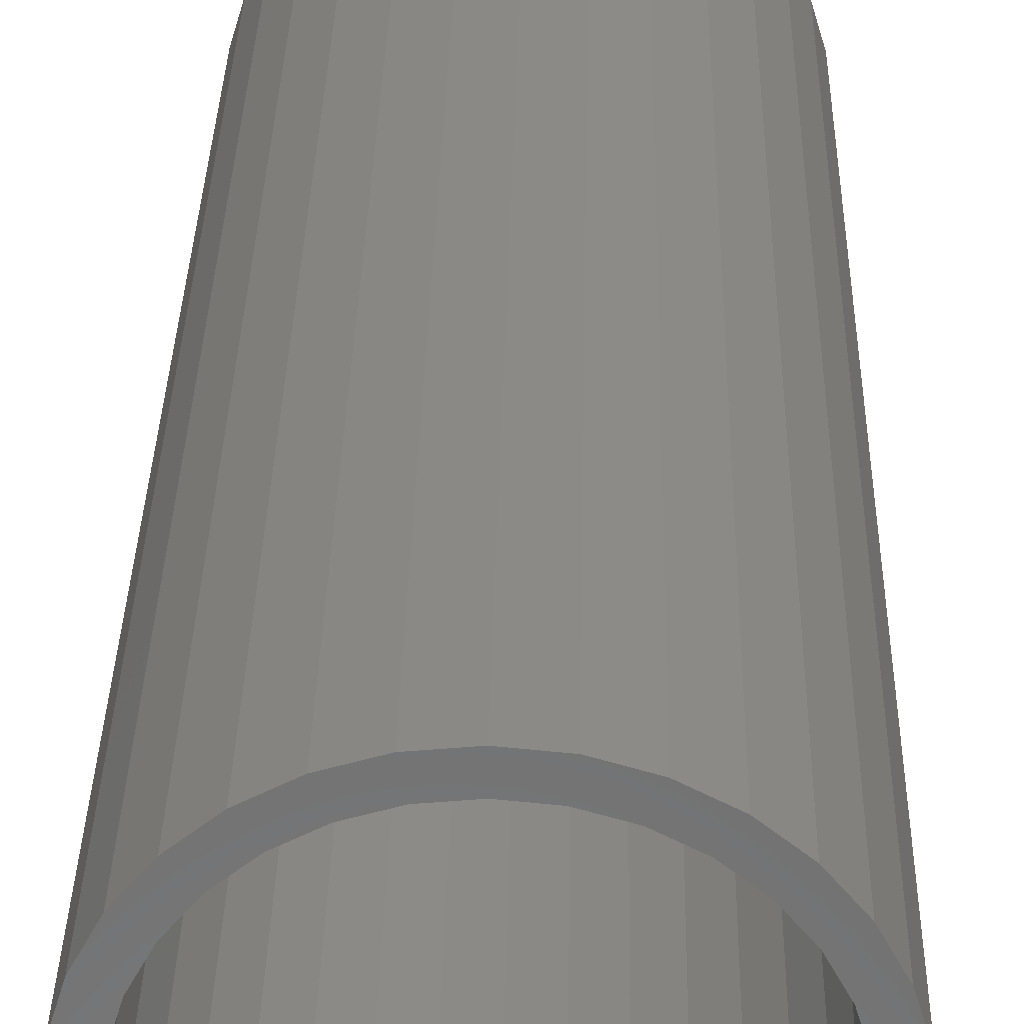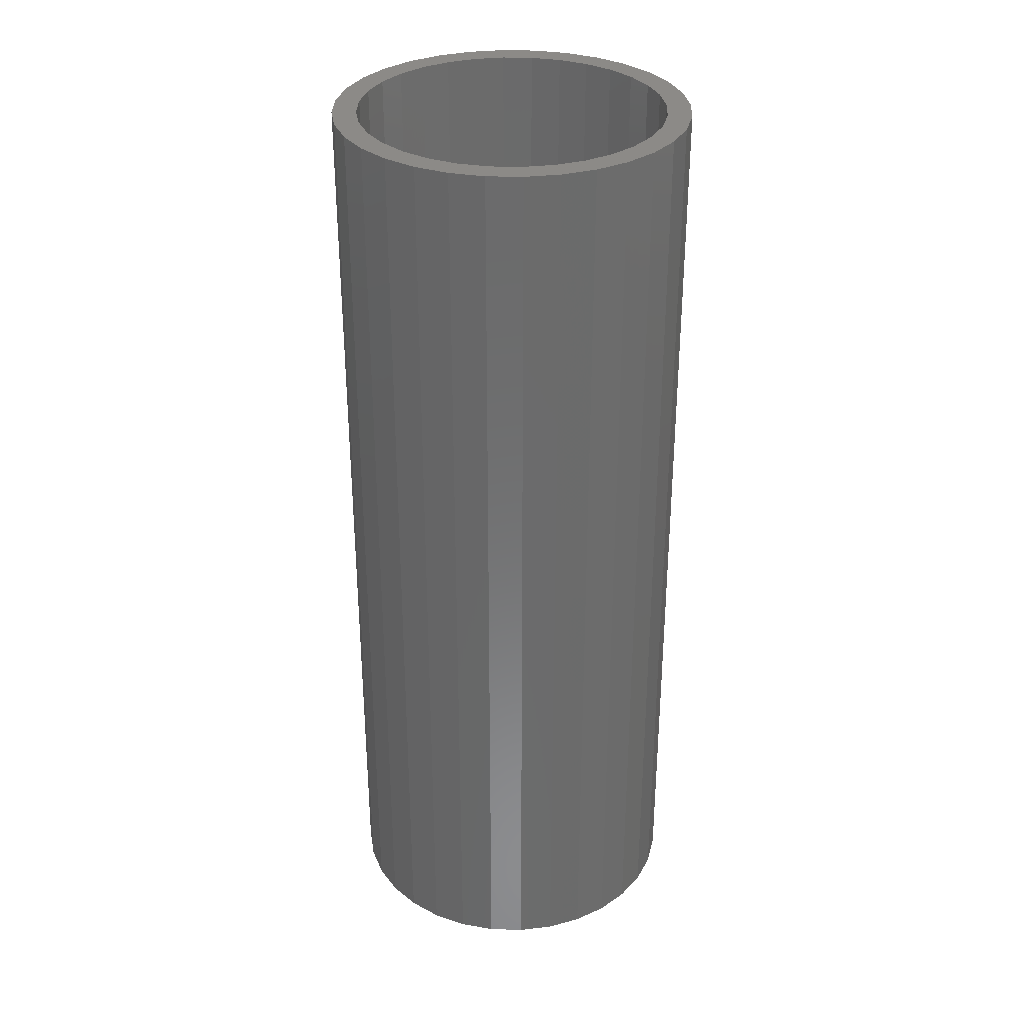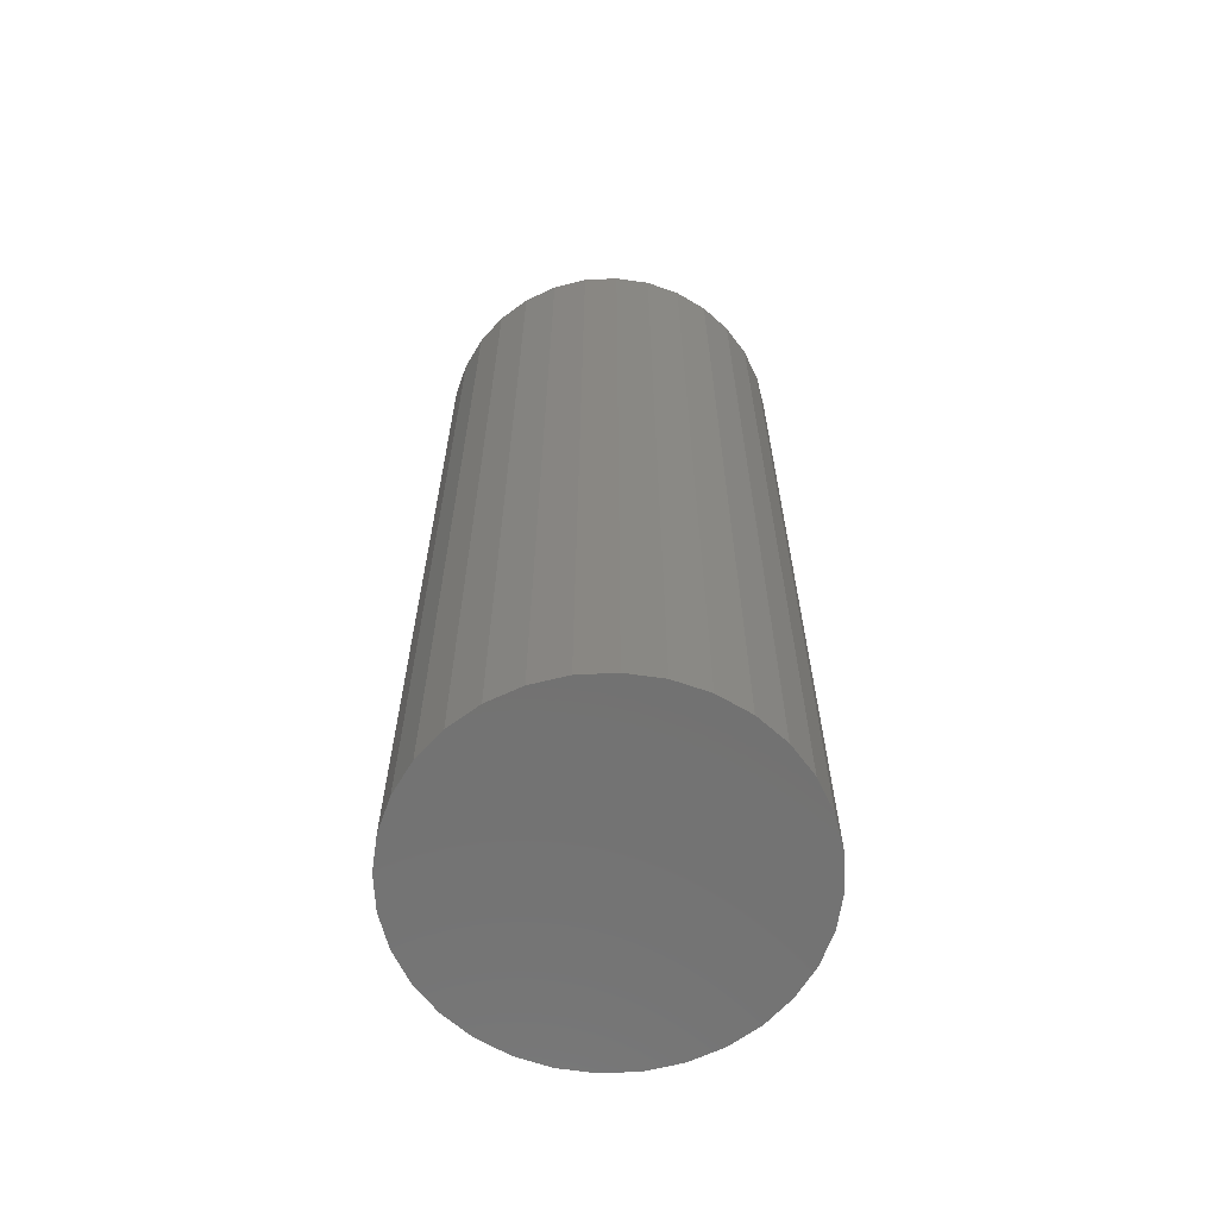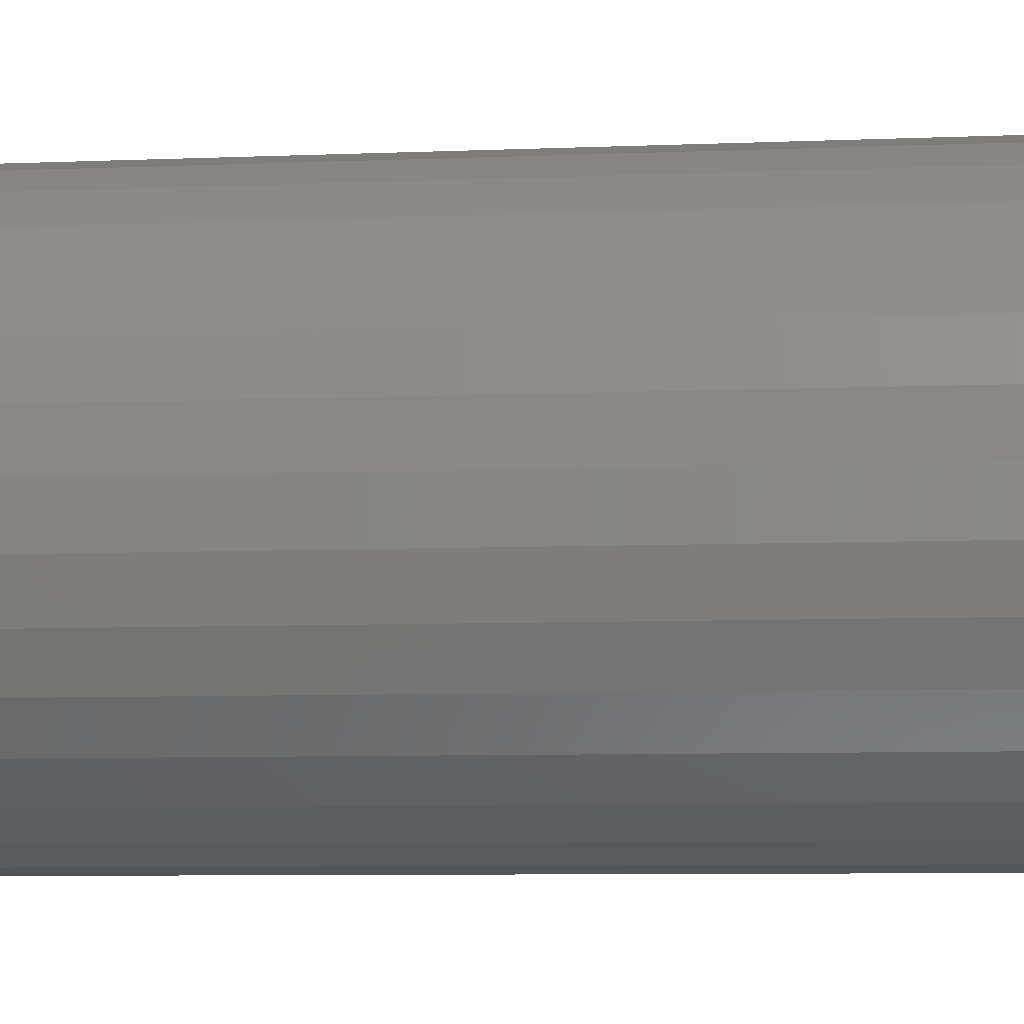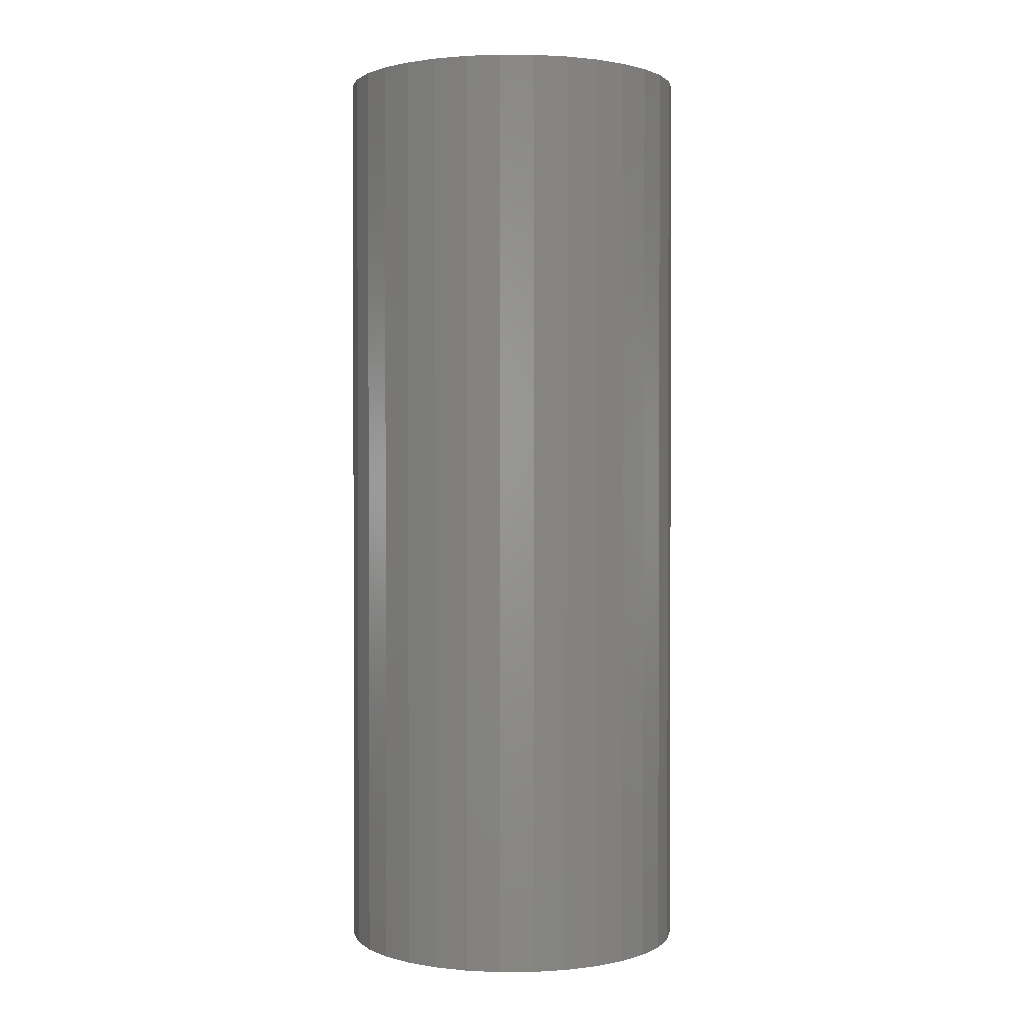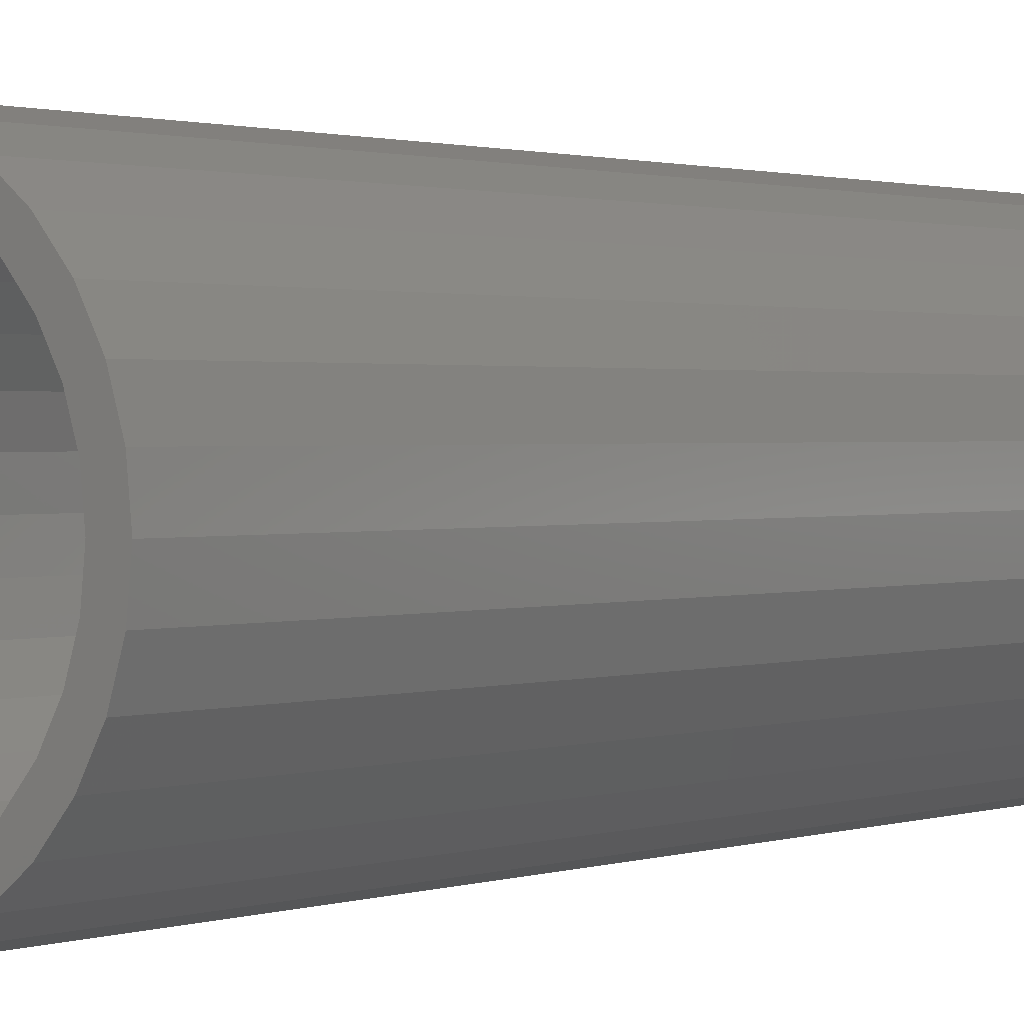
<metadata>
{"format":"stl","ext":"stl","renderer":"f3d","projection":"perspective","resolution":1024,"background":"white","views":[{"elev":30.6,"azim":-178.9,"up":"+Z"},{"elev":32.4,"azim":-93.4,"up":"+Y"},{"elev":-64.2,"azim":64.8,"up":"+Y"},{"elev":-6.1,"azim":-81.7,"up":"+Z"},{"elev":1.4,"azim":-153.5,"up":"+Y"},{"elev":1.2,"azim":-142.9,"up":"+Z"}]}
</metadata>
<code>
# stl→obj: 128 verts, 252 faces
v 0.4951 0.4531 0.186
v 0.5289 0.4531 0.1893
v 0.5289 0.4531 0.1659
v 0.4625 0.4531 0.1761
v 0.4997 0.4531 0.163
v 0.4063 0.4531 0.1385
v 0.4456 0.4531 0.1406
v 0.4228 0.4531 0.1219
v 0.3847 0.4531 0.1122
v 0.4325 0.4531 -0.1285
v 0.4456 0.4531 -0.109
v 0.4715 0.4531 -0.1229
v 0.4997 0.4531 -0.1314
v 0.4625 0.4531 -0.1445
v 0.5289 0.4531 -0.1343
v 0.4951 0.4531 -0.1544
v 0.5289 0.4531 -0.1577
v 0.5628 0.4531 0.186
v 0.5954 0.4531 0.1761
v 0.5582 0.4531 0.163
v 0.6253 0.4531 0.1601
v 0.5864 0.4531 0.1544
v 0.6123 0.4531 0.1406
v 0.6351 0.4531 -0.09033
v 0.6732 0.4531 -0.08061
v 0.6516 0.4531 -0.1069
v 0.6123 0.4531 -0.109
v 0.6253 0.4531 -0.1285
v 0.5864 0.4531 -0.1229
v 0.5582 0.4531 -0.1314
v 0.5954 0.4531 -0.1445
v 0.5628 0.4531 -0.1544
v 0.4325 0.4531 0.1601
v 0.4715 0.4531 0.1544
v 0.4042 0.4531 0.09917
v 0.3903 0.4531 0.07322
v 0.3686 0.4531 0.08219
v 0.3817 0.4531 0.04507
v 0.3588 0.4531 0.04964
v 0.3789 0.4531 0.01579
v 0.3554 0.4531 0.01579
v 0.3817 0.4531 -0.01349
v 0.3588 0.4531 -0.01806
v 0.3903 0.4531 -0.04164
v 0.3686 0.4531 -0.05061
v 0.4042 0.4531 -0.06759
v 0.3847 0.4531 -0.08061
v 0.4228 0.4531 -0.09033
v 0.4063 0.4531 -0.1069
v 0.6537 0.4531 -0.06759
v 0.6676 0.4531 -0.04164
v 0.6893 0.4531 -0.05061
v 0.6761 0.4531 -0.01349
v 0.6991 0.4531 -0.01806
v 0.679 0.4531 0.01579
v 0.7025 0.4531 0.01579
v 0.6761 0.4531 0.04507
v 0.6991 0.4531 0.04964
v 0.6676 0.4531 0.07322
v 0.6893 0.4531 0.08219
v 0.6537 0.4531 0.09917
v 0.6732 0.4531 0.1122
v 0.6351 0.4531 0.1219
v 0.6516 0.4531 0.1385
v 0.5582 -0.4453 -0.1314
v 0.5864 -0.4453 -0.1229
v 0.6123 -0.4453 -0.109
v 0.6351 -0.4453 -0.09033
v 0.6537 -0.4453 -0.06759
v 0.6676 -0.4453 -0.04164
v 0.6761 -0.4453 -0.01349
v 0.679 -0.4453 0.01579
v 0.5289 -0.4453 -0.1343
v 0.4997 -0.4453 -0.1314
v 0.4715 -0.4453 -0.1229
v 0.4456 -0.4453 -0.109
v 0.4228 -0.4453 -0.09033
v 0.4042 -0.4453 -0.06759
v 0.3903 -0.4453 -0.04164
v 0.3817 -0.4453 -0.01349
v 0.3789 -0.4453 0.01579
v 0.4997 -0.4453 0.163
v 0.4715 -0.4453 0.1544
v 0.4456 -0.4453 0.1406
v 0.4228 -0.4453 0.1219
v 0.4042 -0.4453 0.09917
v 0.3903 -0.4453 0.07322
v 0.3817 -0.4453 0.04507
v 0.5289 -0.4453 0.1659
v 0.5582 -0.4453 0.163
v 0.5864 -0.4453 0.1544
v 0.6123 -0.4453 0.1406
v 0.6351 -0.4453 0.1219
v 0.6537 -0.4453 0.09917
v 0.6676 -0.4453 0.07322
v 0.6761 -0.4453 0.04507
v 0.7025 -0.4688 0.01579
v 0.6991 -0.4688 -0.01806
v 0.6893 -0.4688 -0.05061
v 0.6732 -0.4688 -0.08061
v 0.6516 -0.4688 -0.1069
v 0.6253 -0.4688 -0.1285
v 0.5954 -0.4688 -0.1445
v 0.5628 -0.4688 -0.1544
v 0.5289 -0.4688 -0.1577
v 0.4951 -0.4688 -0.1544
v 0.4625 -0.4688 -0.1445
v 0.4325 -0.4688 -0.1285
v 0.4063 -0.4688 -0.1069
v 0.3847 -0.4688 -0.08061
v 0.3686 -0.4688 -0.05061
v 0.3588 -0.4688 -0.01806
v 0.3554 -0.4688 0.01579
v 0.3588 -0.4688 0.04964
v 0.3686 -0.4688 0.08219
v 0.3847 -0.4688 0.1122
v 0.4063 -0.4688 0.1385
v 0.4325 -0.4688 0.1601
v 0.4625 -0.4688 0.1761
v 0.4951 -0.4688 0.186
v 0.5289 -0.4688 0.1893
v 0.5628 -0.4688 0.186
v 0.5954 -0.4688 0.1761
v 0.6253 -0.4688 0.1601
v 0.6516 -0.4688 0.1385
v 0.6732 -0.4688 0.1122
v 0.6893 -0.4688 0.08219
v 0.6991 -0.4688 0.04964
f 1 2 3
f 4 1 3
f 4 3 5
f 6 7 8
f 8 9 6
f 10 11 12
f 13 10 12
f 14 10 13
f 14 13 15
f 16 14 15
f 17 16 15
f 3 2 18
f 18 19 3
f 20 3 19
f 21 20 19
f 22 20 21
f 23 22 21
f 24 25 26
f 26 27 24
f 27 26 28
f 29 27 28
f 28 30 29
f 30 28 31
f 15 30 31
f 15 31 32
f 32 17 15
f 33 4 5
f 33 5 34
f 33 34 7
f 33 7 6
f 8 35 9
f 9 35 36
f 9 36 37
f 37 36 38
f 37 38 39
f 39 38 40
f 39 40 41
f 41 40 42
f 41 42 43
f 43 42 44
f 43 44 45
f 45 44 46
f 45 46 47
f 47 46 48
f 47 48 49
f 49 48 11
f 49 11 10
f 24 50 25
f 25 50 51
f 25 51 52
f 52 51 53
f 52 53 54
f 54 53 55
f 54 55 56
f 56 55 57
f 56 57 58
f 58 57 59
f 58 59 60
f 60 59 61
f 60 61 62
f 62 61 63
f 62 63 64
f 64 63 23
f 64 23 21
f 15 65 30
f 30 65 66
f 30 66 29
f 29 66 67
f 29 67 27
f 27 67 68
f 27 68 24
f 24 68 69
f 24 69 50
f 50 69 70
f 50 70 51
f 51 70 71
f 51 71 53
f 53 71 72
f 53 72 55
f 65 15 73
f 73 15 13
f 73 13 74
f 74 13 12
f 74 12 75
f 75 12 11
f 75 11 76
f 76 11 48
f 76 48 77
f 77 48 46
f 77 46 78
f 78 46 44
f 78 44 79
f 79 44 42
f 79 42 80
f 80 42 40
f 80 40 81
f 3 82 5
f 5 82 83
f 5 83 34
f 34 83 84
f 34 84 7
f 7 84 85
f 7 85 8
f 8 85 86
f 8 86 35
f 35 86 87
f 35 87 36
f 36 87 88
f 36 88 38
f 38 88 81
f 38 81 40
f 82 3 89
f 89 3 20
f 89 20 90
f 90 20 22
f 90 22 91
f 91 22 23
f 91 23 92
f 92 23 63
f 92 63 93
f 93 63 61
f 93 61 94
f 94 61 59
f 94 59 95
f 95 59 57
f 95 57 96
f 96 57 55
f 96 55 72
f 56 97 54
f 54 97 98
f 54 98 52
f 52 98 99
f 52 99 25
f 25 99 100
f 25 100 26
f 26 100 101
f 26 101 28
f 28 101 102
f 28 102 31
f 31 102 103
f 31 103 32
f 32 103 104
f 32 104 17
f 17 104 105
f 17 105 16
f 16 105 106
f 16 106 14
f 14 106 107
f 14 107 10
f 10 107 108
f 10 108 49
f 49 108 109
f 49 109 47
f 47 109 110
f 47 110 45
f 45 110 111
f 45 111 43
f 43 111 112
f 43 112 41
f 41 112 113
f 41 113 39
f 39 113 114
f 39 114 37
f 37 114 115
f 37 115 9
f 9 115 116
f 9 116 6
f 6 116 117
f 6 117 33
f 33 117 118
f 33 118 4
f 4 118 119
f 4 119 1
f 1 119 120
f 1 120 2
f 2 120 121
f 2 121 18
f 18 121 122
f 18 122 19
f 19 122 123
f 19 123 21
f 21 123 124
f 21 124 64
f 64 124 125
f 64 125 62
f 62 125 126
f 62 126 60
f 60 126 127
f 60 127 58
f 58 127 128
f 58 128 56
f 56 128 97
f 120 122 121
f 122 120 119
f 122 119 123
f 103 106 104
f 104 106 105
f 123 119 124
f 124 119 118
f 124 118 125
f 125 118 117
f 125 117 126
f 126 117 116
f 126 116 127
f 127 116 115
f 127 115 128
f 128 115 114
f 128 114 97
f 97 114 113
f 97 113 98
f 98 113 112
f 98 112 99
f 99 112 111
f 99 111 100
f 100 111 110
f 100 110 101
f 101 110 109
f 101 109 102
f 102 109 108
f 102 108 103
f 103 108 107
f 103 107 106
f 89 90 82
f 83 82 90
f 91 83 90
f 65 74 66
f 73 74 65
f 74 75 66
f 66 75 76
f 66 76 67
f 67 76 77
f 67 77 68
f 68 77 78
f 68 78 69
f 69 78 79
f 69 79 70
f 70 79 80
f 70 80 71
f 71 80 81
f 71 81 72
f 72 81 88
f 72 88 96
f 96 88 87
f 96 87 95
f 95 87 86
f 95 86 94
f 94 86 85
f 94 85 93
f 93 85 84
f 93 84 92
f 92 84 83
f 92 83 91

</code>
